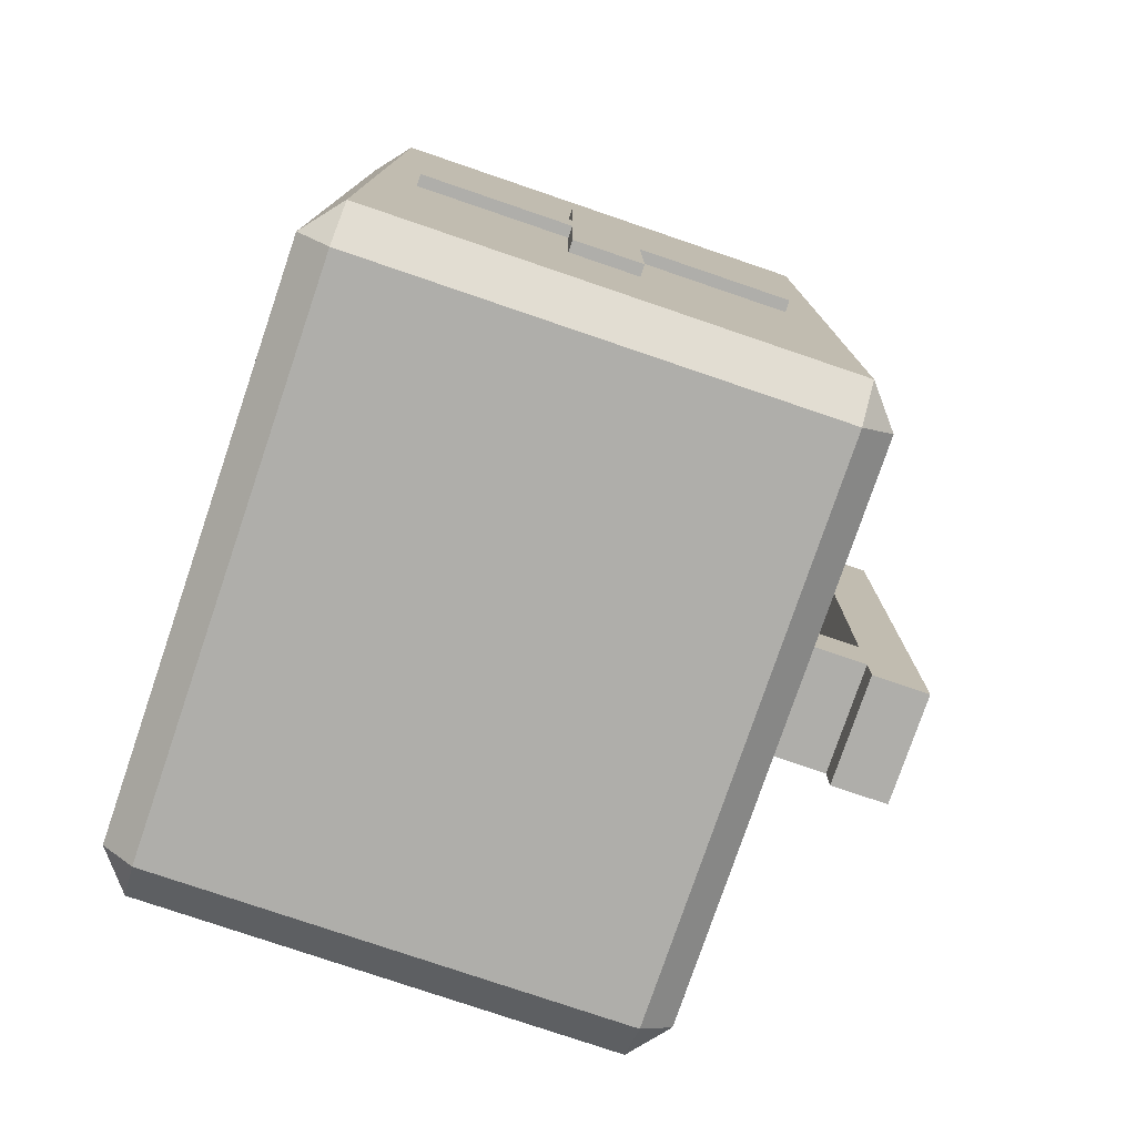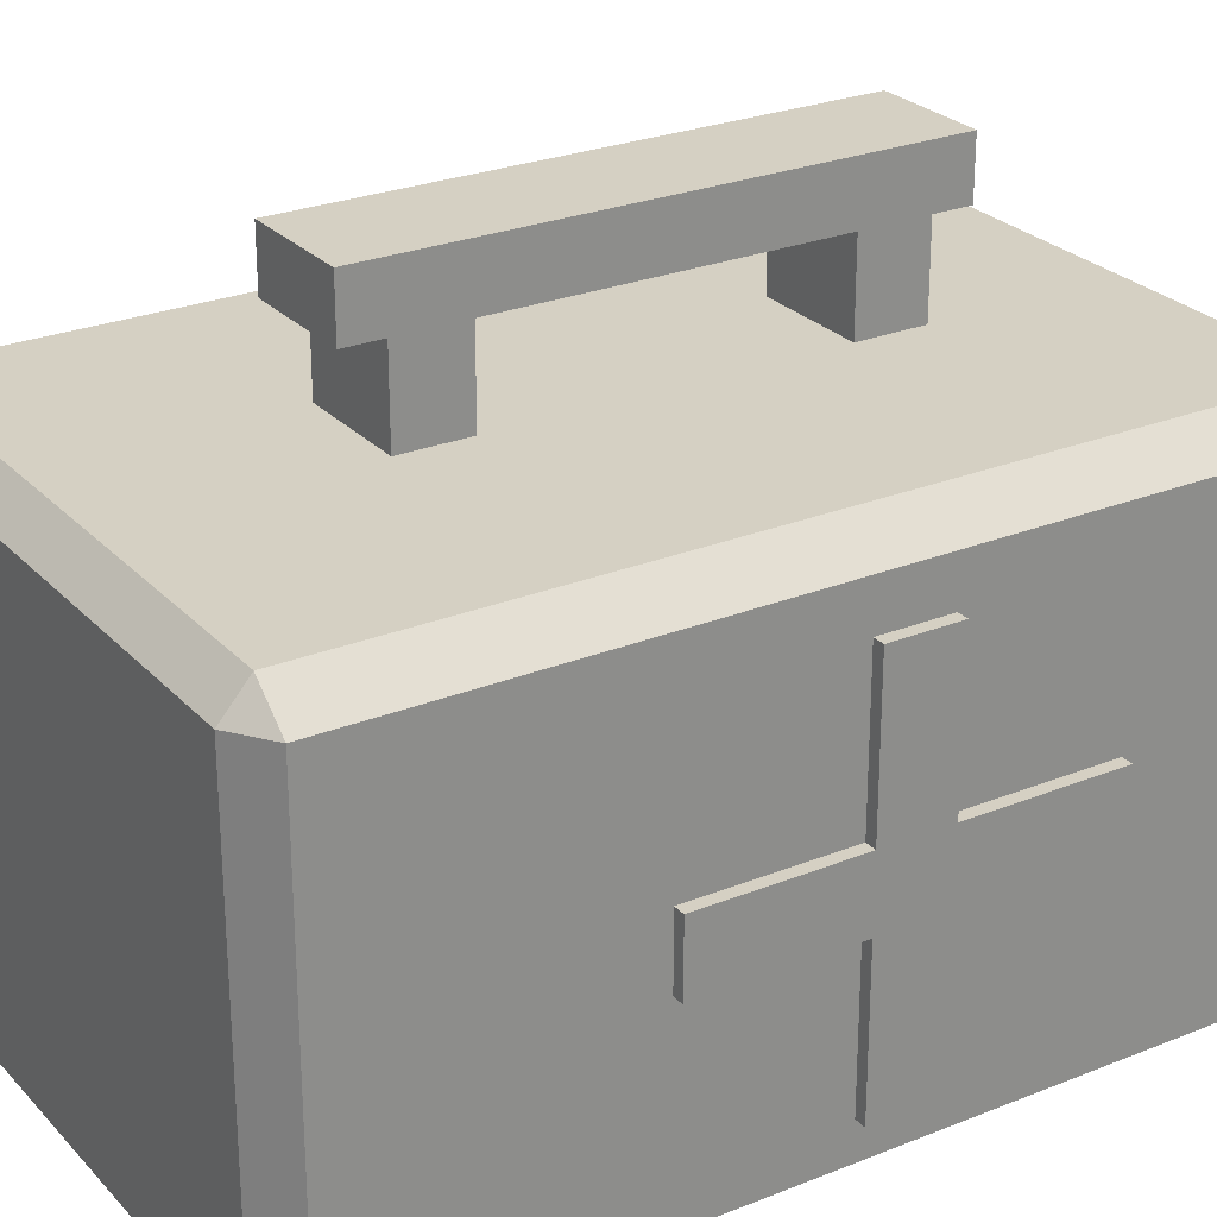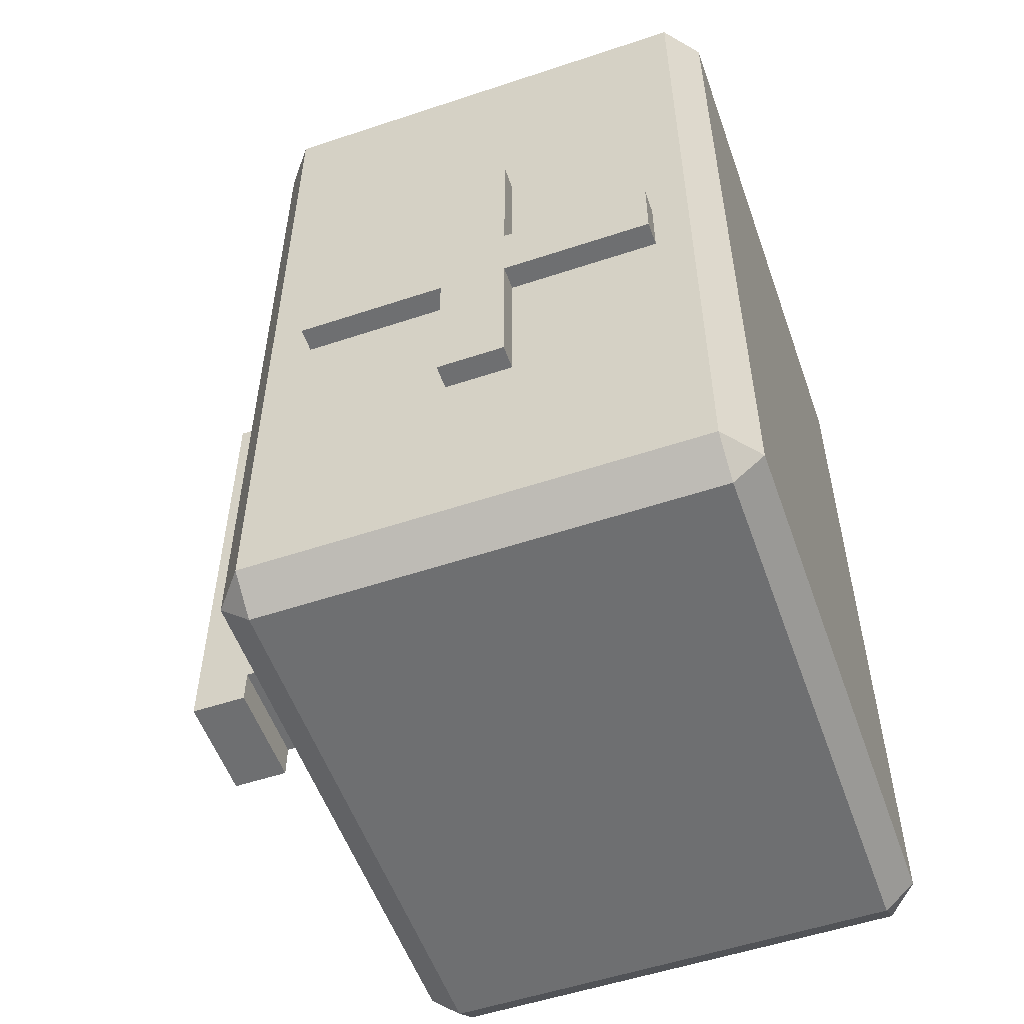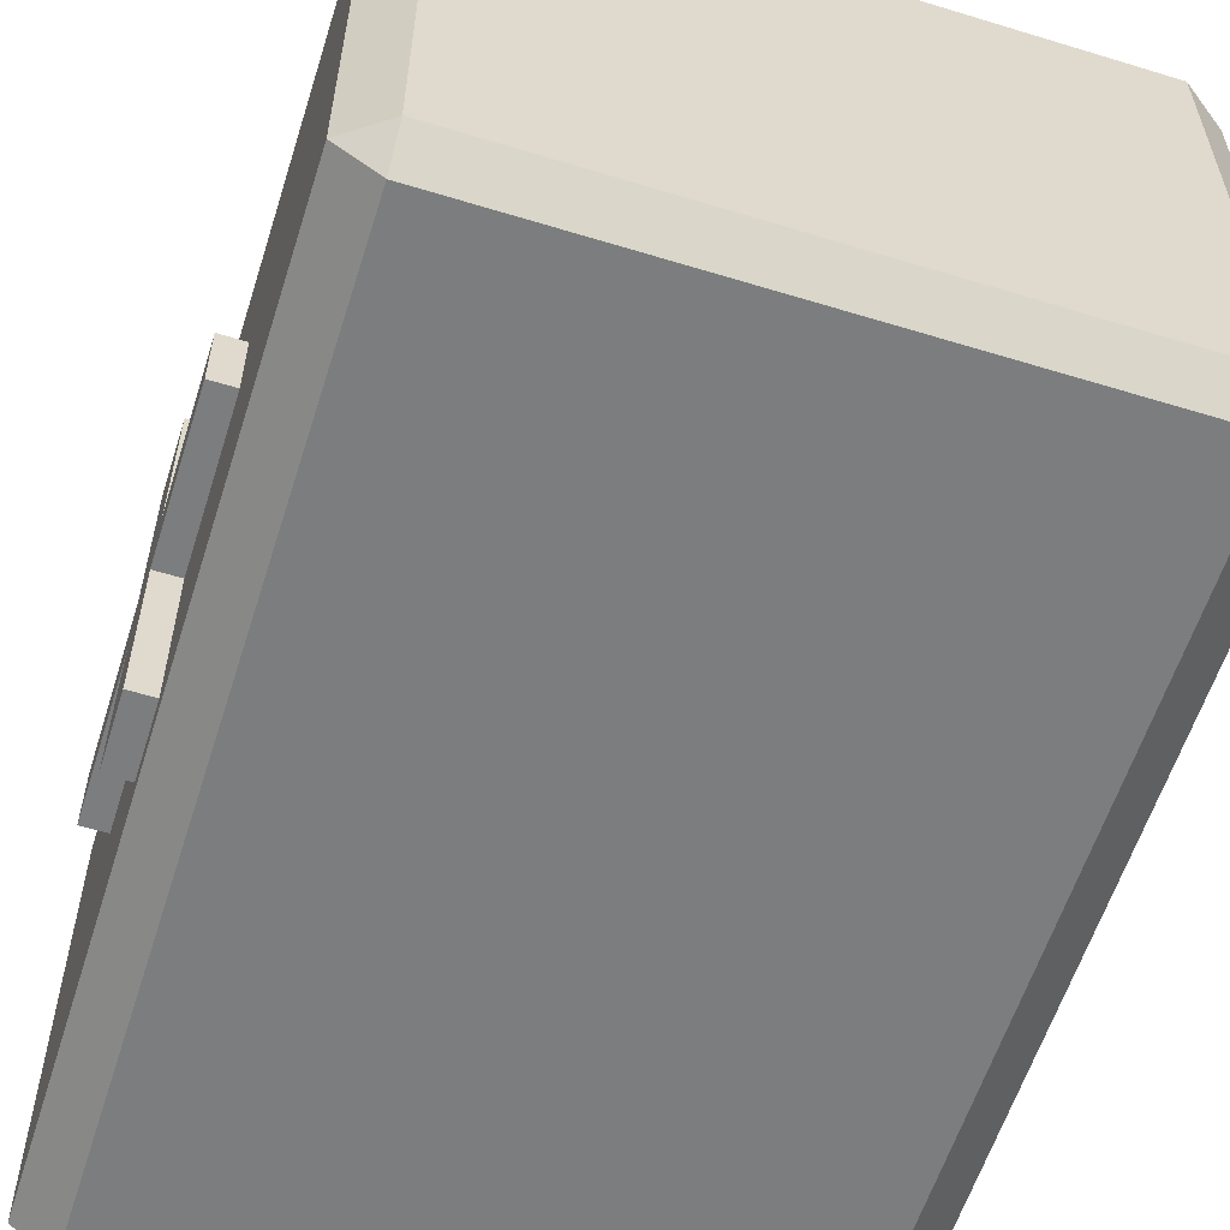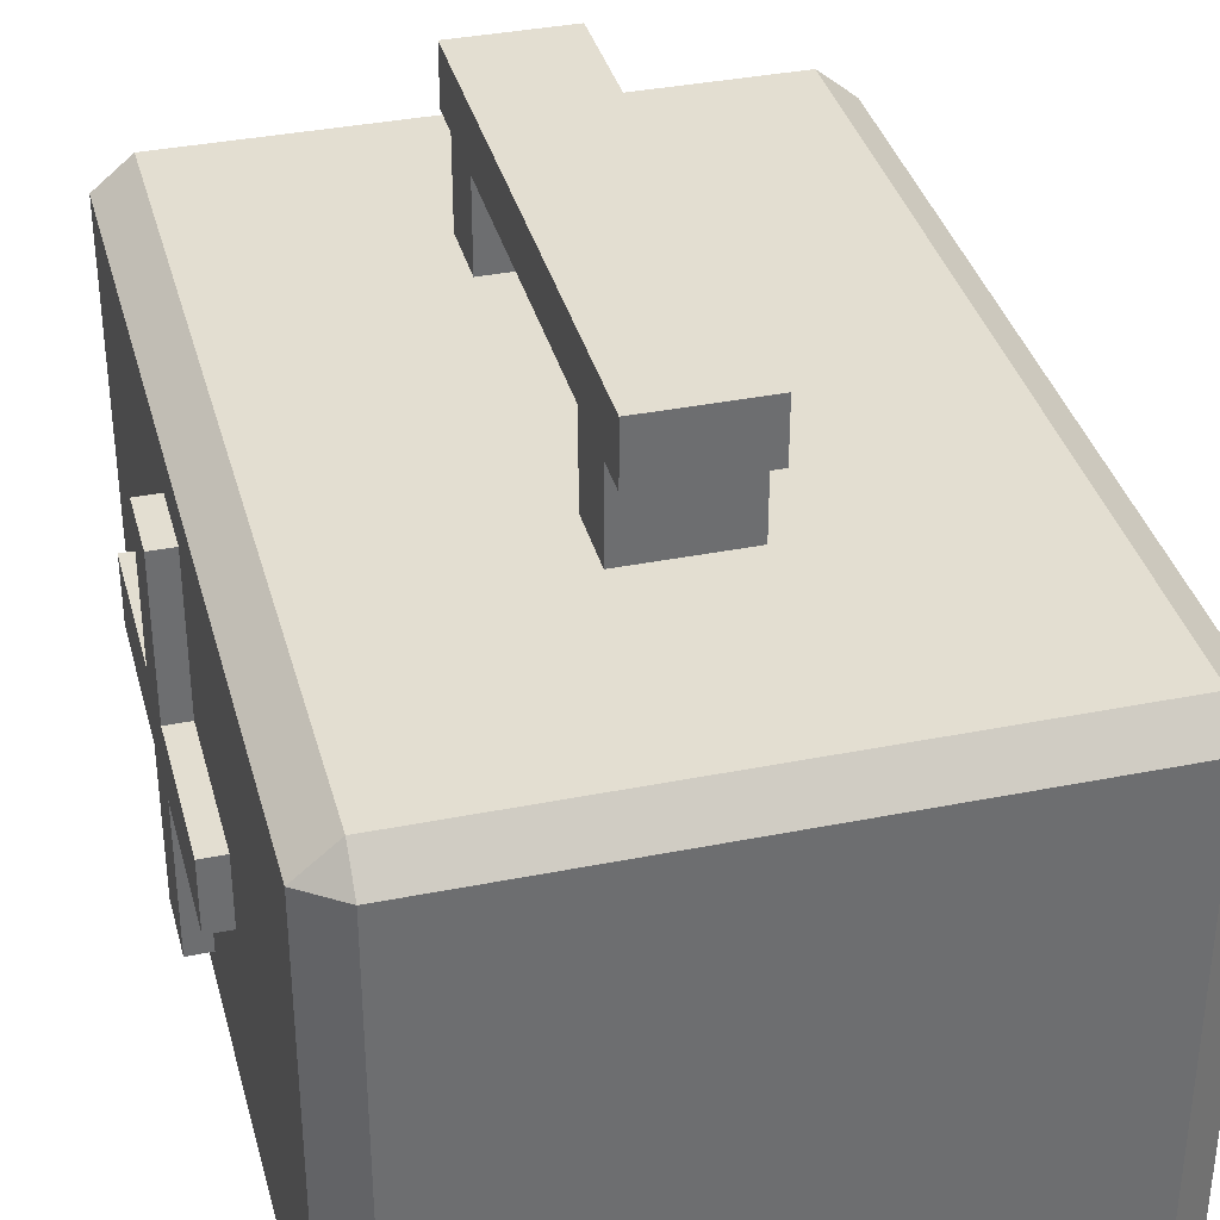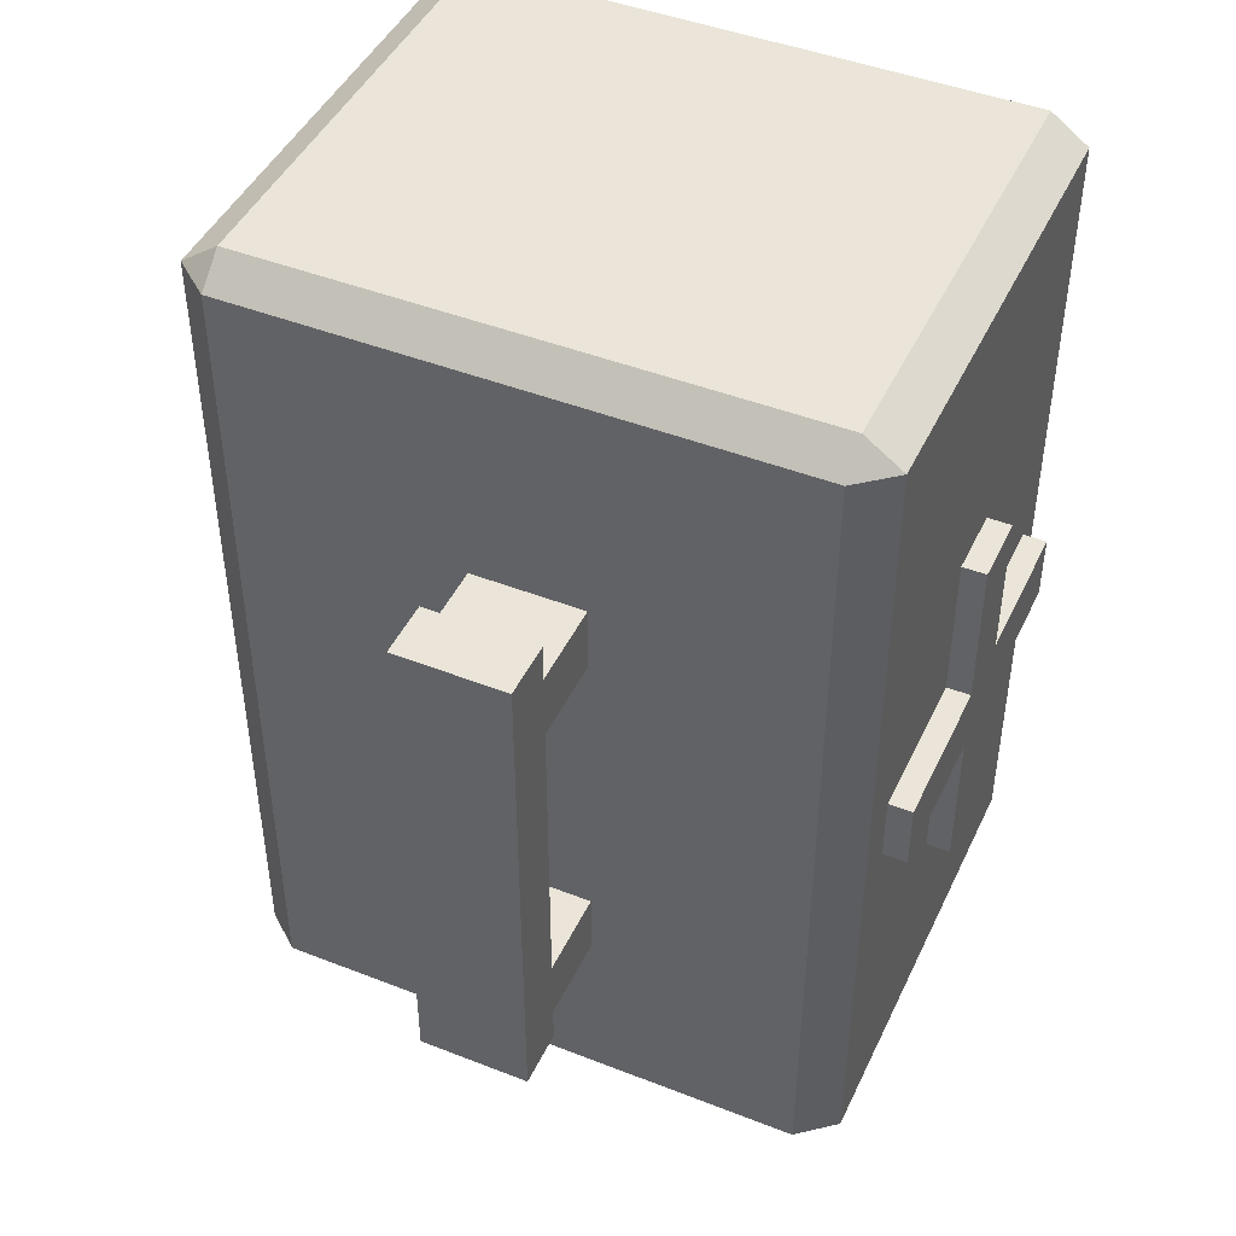
<metadata>
{"format":"obj","ext":"obj","renderer":"f3d","projection":"perspective","resolution":1024,"background":"white","views":[{"elev":-77.6,"azim":71.2,"up":"+Z"},{"elev":26.1,"azim":57.5,"up":"+Y"},{"elev":-54.5,"azim":-70.6,"up":"+Z"},{"elev":-59.0,"azim":-17.5,"up":"+Y"},{"elev":36.2,"azim":-14.6,"up":"+Y"},{"elev":45.3,"azim":-155.7,"up":"+Z"}]}
</metadata>
<code>
o Cube
v 0.9274 0.9845 -3.175
v 0.9274 -0.6196 -3.175
v 0.9274 0.9845 -0.02328
v 0.9274 -0.6196 -0.02328
v -1.354 1.062 -3.348
v -1.499 1.062 -3.243
v -1.354 1.182 -3.243
v -1.499 -0.6976 -3.243
v -1.354 -0.6976 -3.348
v -1.354 -0.8175 -3.243
v -1.499 1.062 0.04492
v -1.354 1.062 0.1499
v -1.354 1.182 0.04492
v -1.354 -0.8175 0.04492
v -1.354 -0.6976 0.1499
v -1.499 -0.6976 0.04492
v 0.7818 1.062 -3.348
v 0.7818 1.182 -3.243
v 0.9274 1.062 -3.243
v 0.7818 -0.8175 -3.243
v 0.7818 -0.6976 -3.348
v 0.9274 -0.6976 -3.243
v 0.9274 1.062 0.04492
v 0.7818 1.182 0.04492
v 0.7818 1.062 0.1499
v 0.7818 -0.6976 0.1499
v 0.7818 -0.8175 0.04492
v 0.9274 -0.6976 0.04492
f 10 20 27 14
f 1 2 22 19
f 18 7 13 24
f 26 25 12 15
f 2 1 3 4
f 16 11 6 8
f 3 1 19 23
f 2 4 28 22
f 4 3 23 28
f 5 6 7
f 8 9 10
f 11 12 13
f 14 15 16
f 17 18 19
f 20 21 22
f 23 24 25
f 26 27 28
f 10 14 16 8
f 20 10 9 21
f 19 22 21 17
f 15 12 11 16
f 25 26 28 23
f 5 9 8 6
f 24 13 12 25
f 18 24 23 19
f 14 27 26 15
f 13 7 6 11
f 7 18 17 5
f 27 20 22 28
f 9 5 17 21
o Cube.001
v -0.5315 1.008 -2.277
v -0.5315 1.563 -2.277
v -0.5315 1.008 -2.533
v -0.5315 1.563 -2.533
v -0.1054 1.008 -2.277
v -0.1054 1.563 -2.277
v -0.1054 1.008 -2.533
v -0.1054 1.563 -2.533
f 29 30 32 31
f 31 32 36 35
f 35 36 34 33
f 33 34 30 29
f 31 35 33 29
f 36 32 30 34
o Cube.002
v -0.5315 1.008 -0.8073
v -0.5315 1.563 -0.8073
v -0.5315 1.008 -1.063
v -0.5315 1.563 -1.063
v -0.1054 1.008 -0.8073
v -0.1054 1.563 -0.8073
v -0.1054 1.008 -1.063
v -0.1054 1.563 -1.063
f 37 38 40 39
f 39 40 44 43
f 43 44 42 41
f 41 42 38 37
f 39 43 41 37
f 44 40 38 42
o Cube.003
v -0.5315 1.509 -0.6614
v -0.5315 1.727 -0.6614
v -0.5315 1.509 -2.675
v -0.5315 1.727 -2.675
v -0.1054 1.509 -0.6614
v -0.1054 1.727 -0.6614
v -0.1054 1.509 -2.675
v -0.1054 1.727 -2.675
f 45 46 48 47
f 47 48 52 51
f 51 52 50 49
f 49 50 46 45
f 47 51 49 45
f 52 48 46 50
o Cube.005
v -1.411 0.03548 -1.004
v -1.592 0.03548 -1.004
v -1.411 0.03548 -2.445
v -1.592 0.03548 -2.445
v -1.411 0.2992 -1.004
v -1.592 0.2992 -1.004
v -1.411 0.2992 -2.445
v -1.592 0.2992 -2.445
v -1.411 -0.5533 -1.857
v -1.592 -0.5533 -1.857
v -1.411 0.8879 -1.857
v -1.592 0.8879 -1.857
v -1.411 -0.5533 -1.593
v -1.592 -0.5533 -1.593
v -1.411 0.8879 -1.593
v -1.592 0.8879 -1.593
f 53 54 56 55
f 55 56 60 59
f 59 60 58 57
f 57 58 54 53
f 55 59 57 53
f 60 56 54 58
f 61 62 64 63
f 63 64 68 67
f 67 68 66 65
f 65 66 62 61
f 63 67 65 61
f 68 64 62 66
o Cube.004_Cube.006
v 0.973 0.03548 -1.004
v 0.7926 0.03548 -1.004
v 0.973 0.03548 -2.445
v 0.7926 0.03548 -2.445
v 0.973 0.2992 -1.004
v 0.7926 0.2992 -1.004
v 0.973 0.2992 -2.445
v 0.7926 0.2992 -2.445
v 0.973 -0.5533 -1.857
v 0.7926 -0.5533 -1.857
v 0.973 0.8879 -1.857
v 0.7926 0.8879 -1.857
v 0.973 -0.5533 -1.593
v 0.7926 -0.5533 -1.593
v 0.973 0.8879 -1.593
v 0.7926 0.8879 -1.593
f 69 70 72 71
f 71 72 76 75
f 75 76 74 73
f 73 74 70 69
f 71 75 73 69
f 76 72 70 74
f 77 78 80 79
f 79 80 84 83
f 83 84 82 81
f 81 82 78 77
f 79 83 81 77
f 84 80 78 82

</code>
